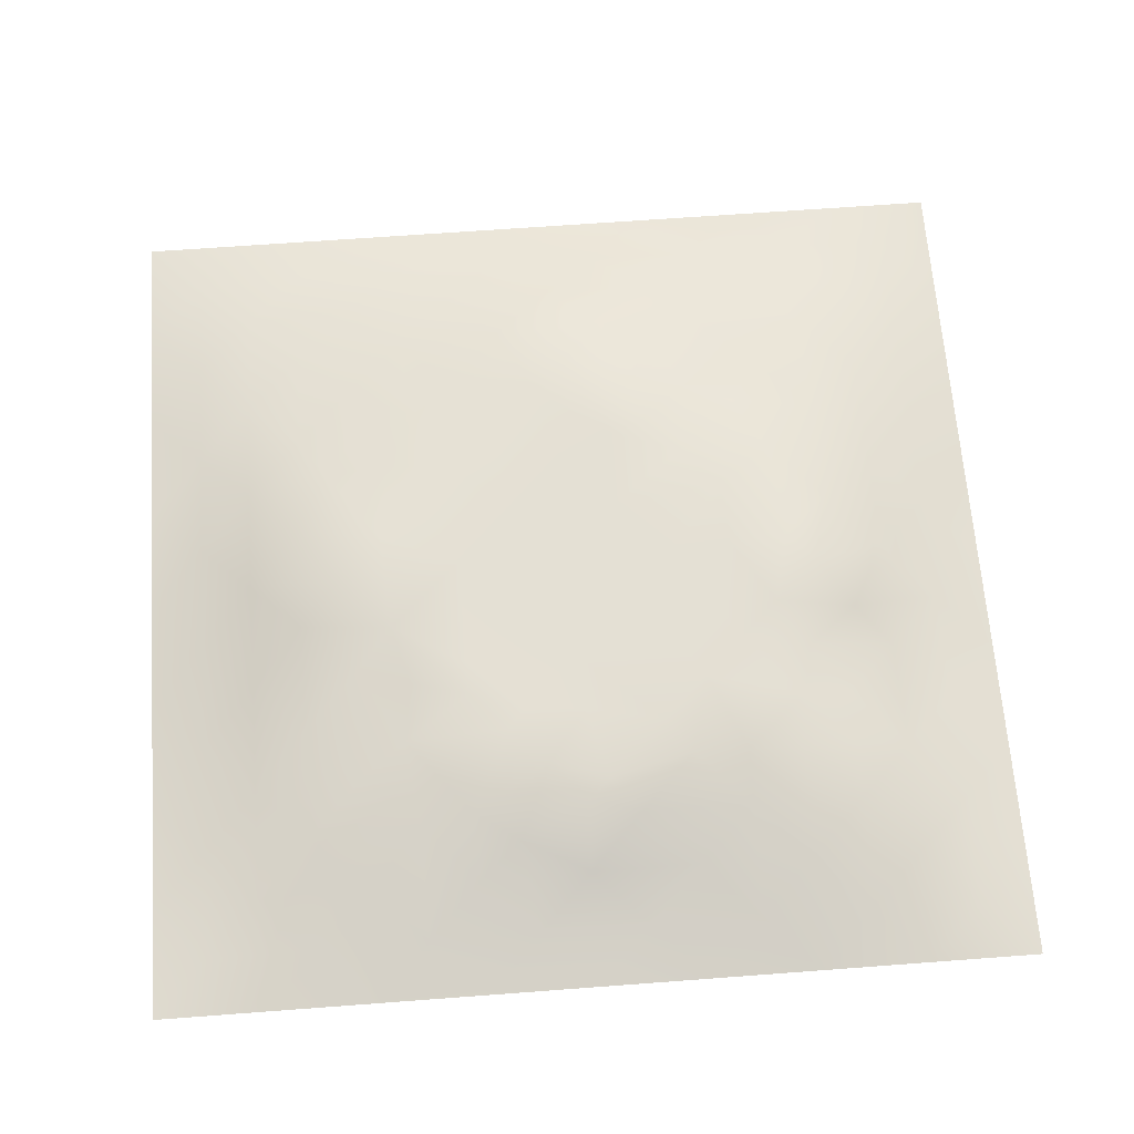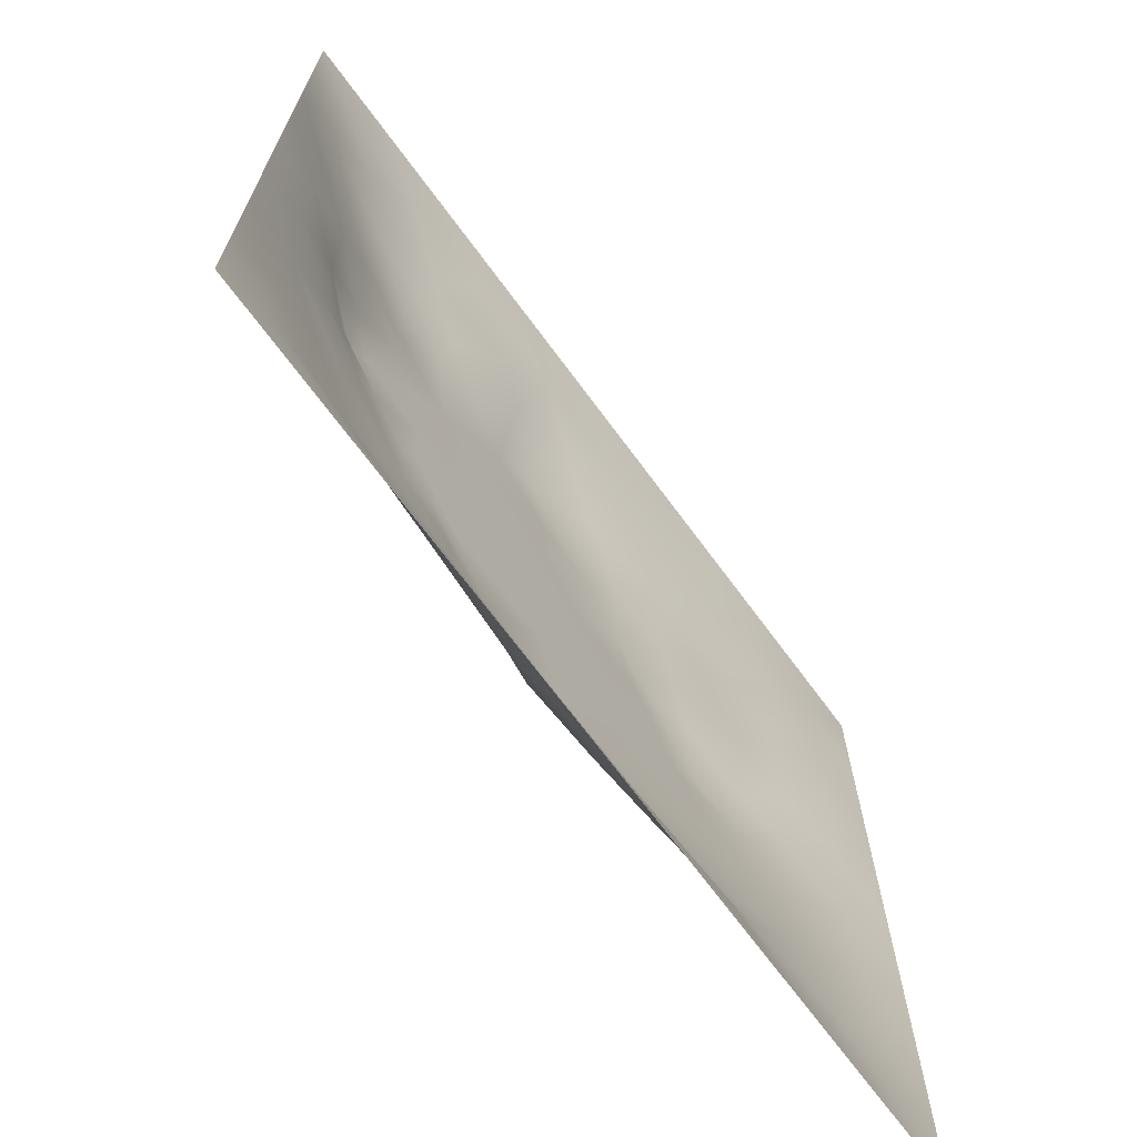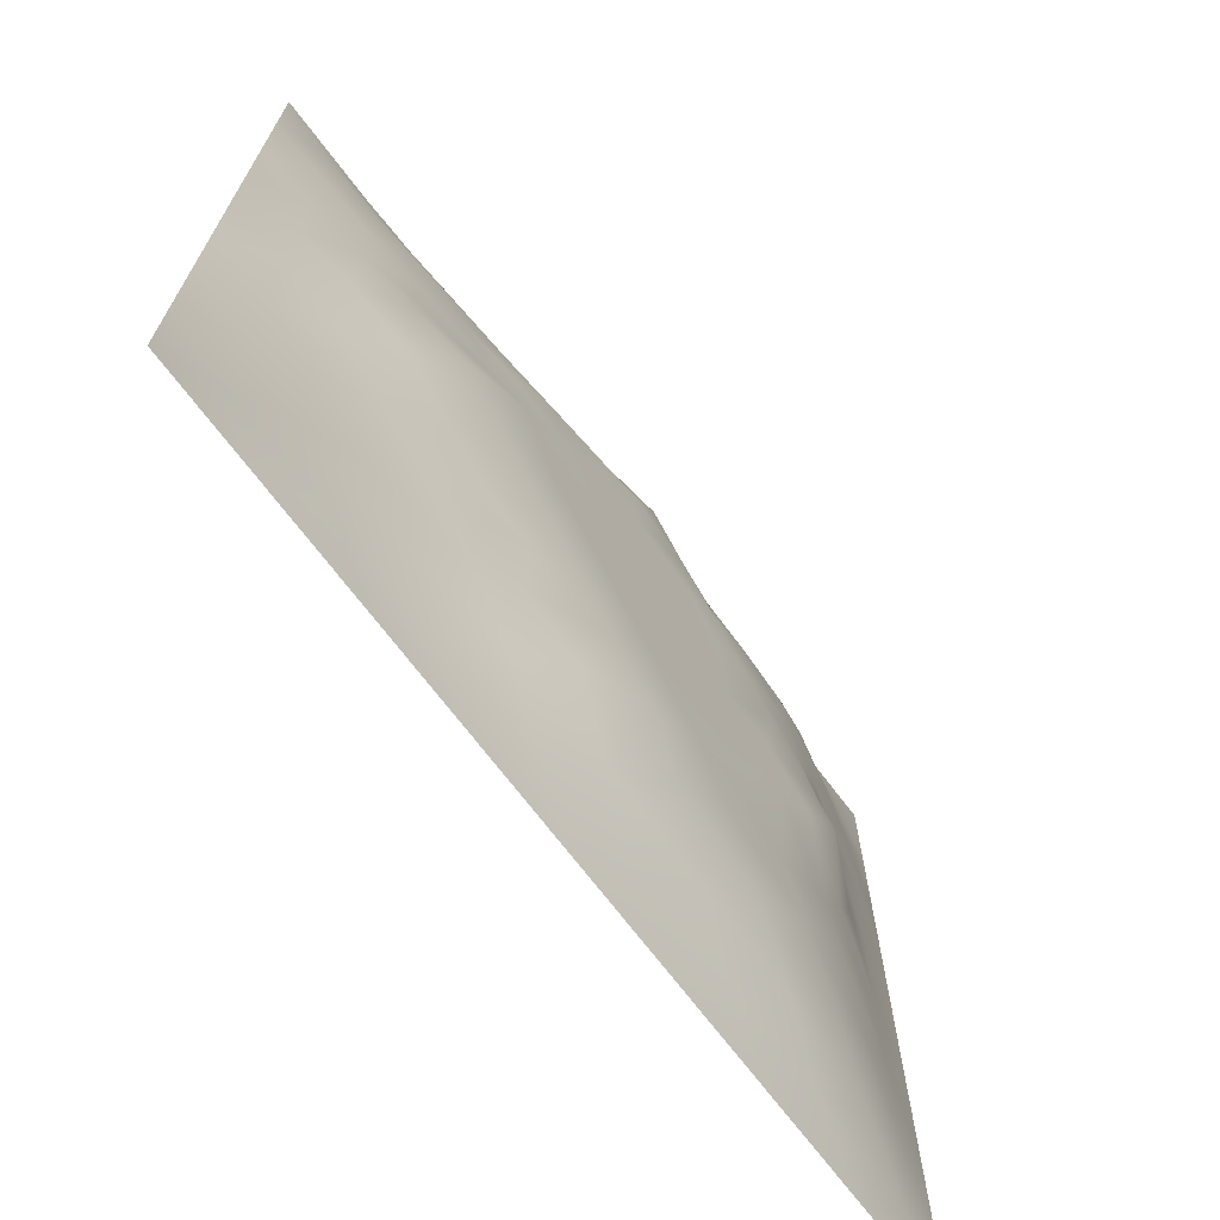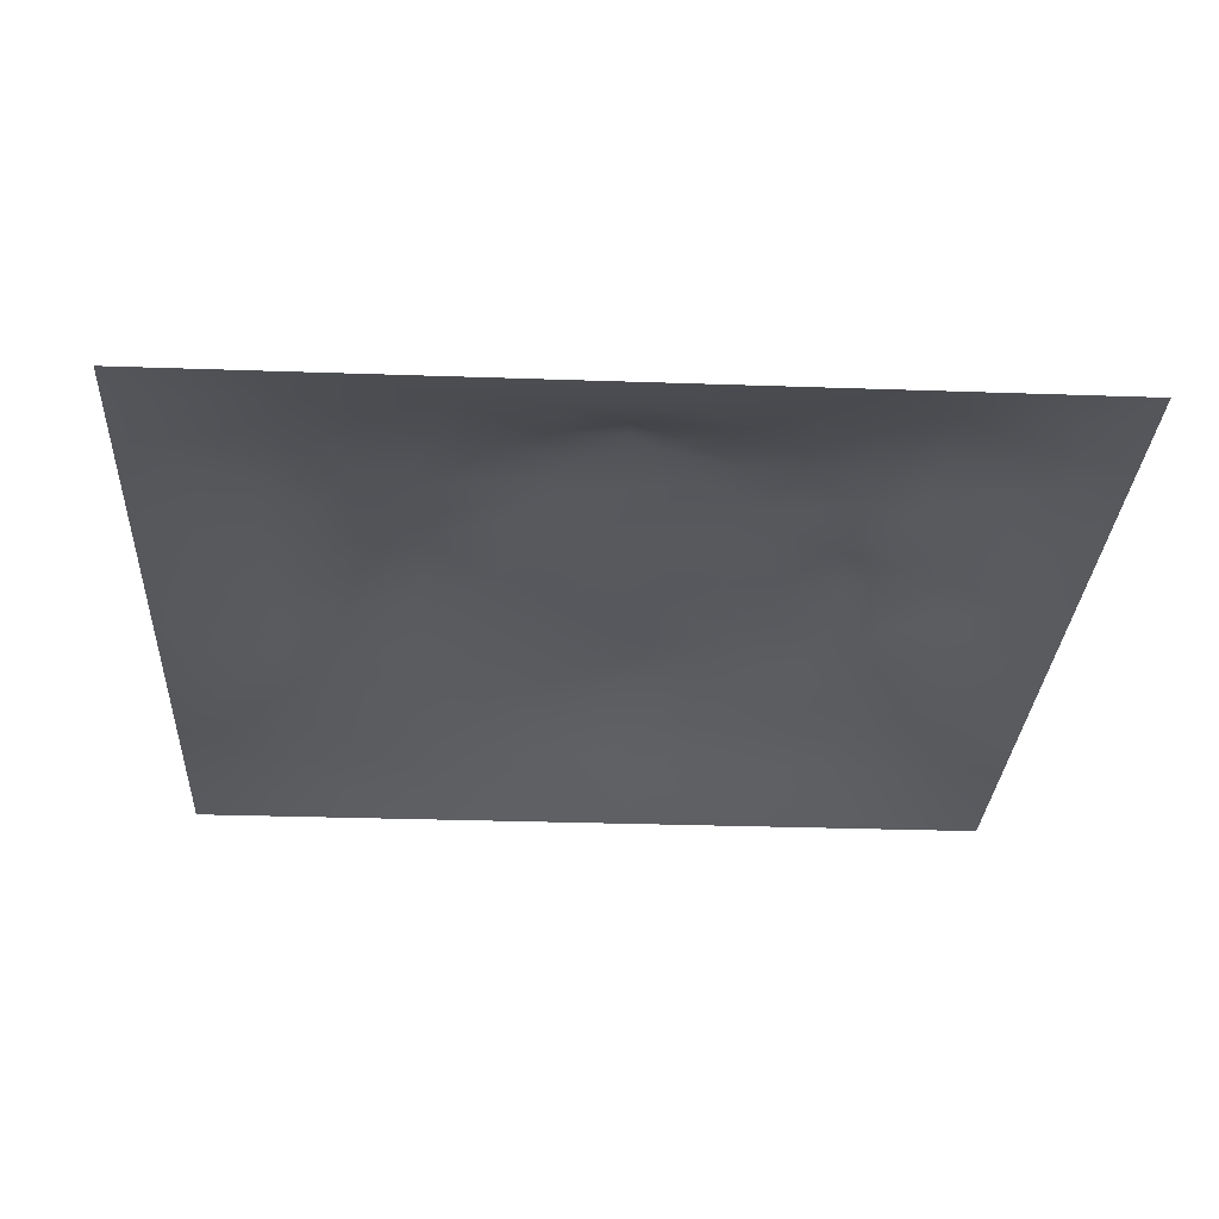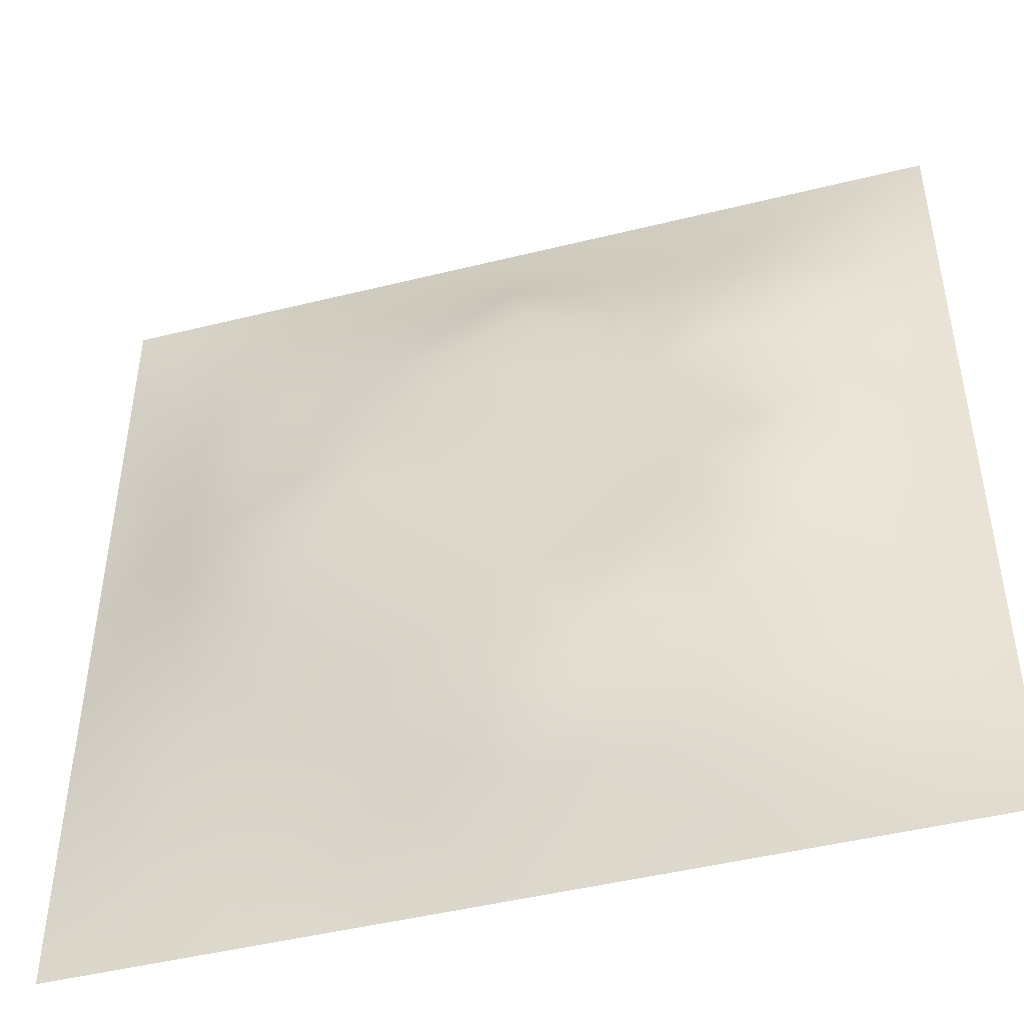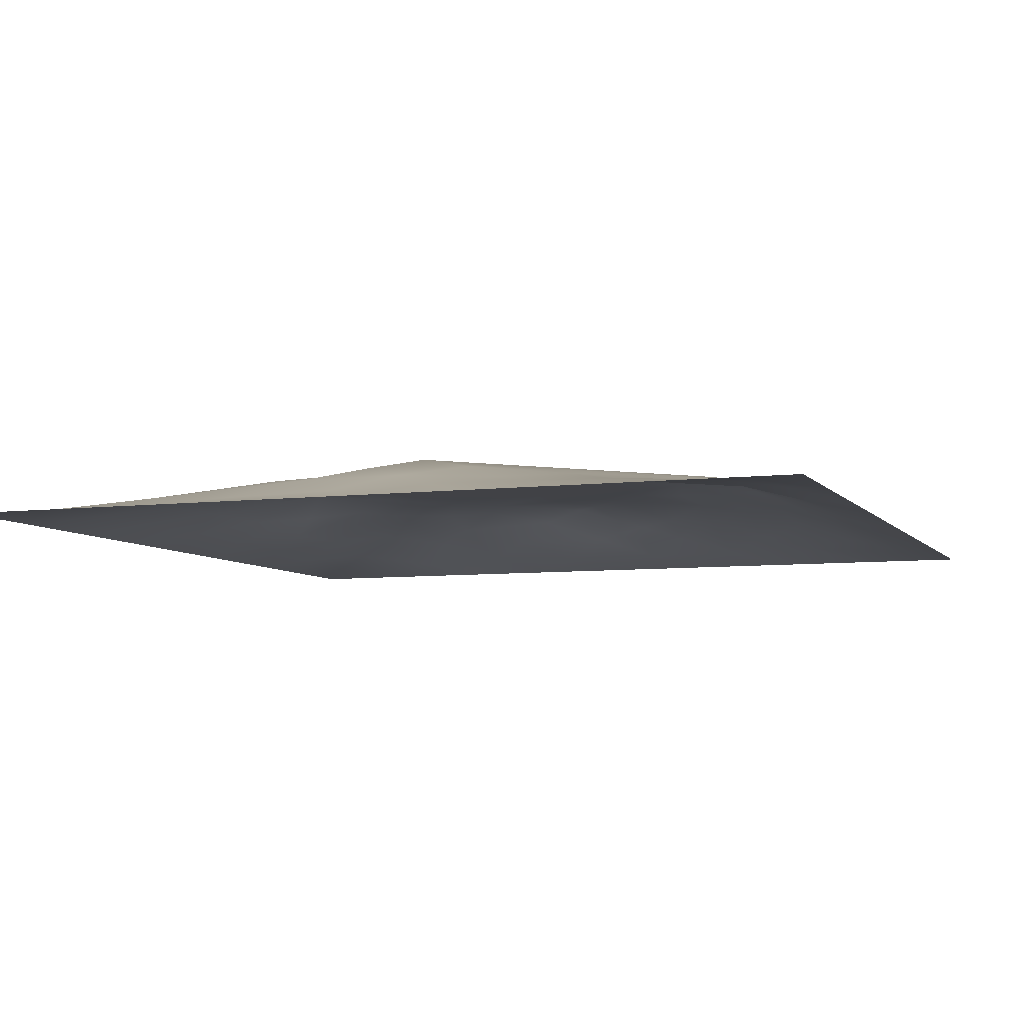
<metadata>
{"format":"obj","ext":"obj","renderer":"f3d","projection":"perspective","resolution":1024,"background":"white","views":[{"elev":66.0,"azim":85.7,"up":"+Z"},{"elev":-70.1,"azim":126.5,"up":"+Y"},{"elev":-70.5,"azim":-52.9,"up":"+Y"},{"elev":-29.0,"azim":87.0,"up":"+Z"},{"elev":-46.6,"azim":15.8,"up":"+Y"},{"elev":-6.6,"azim":-69.6,"up":"+Z"}]}
</metadata>
<code>
v -0 0 -0
v 1 0 -0
v -0 1 0
v 1 1 0
v 0.4995 0.4999 0.07128
v -0 0.5 0
v 0.5 1 0
v 1 0.5 0
v 0.5 -0 0
v 0.2478 0.7517 0.04631
v 0.7531 0.7532 0.06061
v 0.2482 0.2483 0.04158
v 0.7523 0.2473 0.05346
v 0.75 0 0
v 0.25 0 0
v 1 0.75 0
v 1 0.25 0
v 0.25 1 0
v 0.75 1 0
v 0 0.25 0
v 0 0.75 -0
v 0.364 0.2171 0.05197
v 0.6302 0.7741 0.06002
v 0.4924 0.7602 0.07147
v 0.3747 0.3732 0.07144
v 0.8767 0.3745 0.03264
v 0.6252 0.1233 0.03232
v 0.6265 0.3729 0.07128
v 0.8762 0.1237 0.02181
v 0.3742 0.1221 0.03383
v 0.1243 0.1244 0.01561
v 0.7536 0.6898 0.06471
v 0.8766 0.6255 0.03383
v 0.6266 0.6267 0.07128
v 0.8761 0.8762 0.02123
v 0.3744 0.8774 0.0349
v 0.2582 0.6005 0.06305
v 0.1238 0.876 0.02018
v 0.1215 0.6255 0.03648
v 0.6252 0.8754 0.02883
v 0.123 0.3747 0.03036
v 0.2494 0.1238 0.02281
v 0.8782 0.7515 0.03697
v 0.8767 0.249 0.02949
v 0.2489 0.8769 0.02985
v 0.7511 0.8775 0.03404
v 0.1237 0.2495 0.02302
v 0.123 0.7509 0.02881
v 0.3021 0.716 0.0581
v 0.6943 0.5077 0.07136
v 0.7536 0.6264 0.06561
v 0.8766 0.5 0.0351
v 0.3723 0.6449 0.07144
v 0.3731 0.7535 0.06376
v 0 0.375 0
v 0.5 0.8772 0.03663
v 0.4995 0.627 0.07129
v 0.2471 0.374 0.05394
v 0.1217 0.5 0.03729
v 0.3724 0.4998 0.07129
v 0.6259 0.2463 0.06211
v 0.4997 0.1227 0.03529
v 0.4994 0.3727 0.07129
v 0 0.625 0
v 0 0.875 0
v 0 0.125 0
v 0.625 1 0
v 0.875 1 0
v 0.125 1 0
v 0.375 1 0
v 1 0.375 0
v 1 0.125 0
v 1 0.875 0
v 1 0.625 0
v 0.375 0 0
v 0.125 0 0
v 0.875 0 0
v 0.625 0 0
v 0.751 0.1227 0.0313
v 0.6269 0.4998 0.07129
v 0.3415 0.563 0.07136
v 0.06141 0.3124 0.01464
v 0.1832 0.4368 0.05272
v 0.1853 0.3116 0.0388
v 0.06098 0.4375 0.01779
v 0.6877 0.9378 0.0145
v 0.6889 0.8153 0.0489
v 0.5625 0.9381 0.01645
v 0.06216 0.6877 0.01264
v 0.1842 0.6886 0.04644
v 0.06201 0.5625 0.01468
v 0.187 0.9384 0.01362
v 0.1854 0.8144 0.03662
v 0.06217 0.9378 0.006706
v 0.436 0.5634 0.07129
v 0.8377 0.4232 0.04621
v 0.4369 0.8162 0.05414
v 0.3109 0.8152 0.04615
v 0.4374 0.9378 0.01516
v 0.9383 0.8129 0.01404
v 0.8154 0.8155 0.04452
v 0.9379 0.9379 0.007452
v 0.7135 0.5966 0.07143
v 0.5631 0.5634 0.07129
v 0.4191 0.6898 0.07143
v 0.8165 0.5627 0.05653
v 0.8155 0.6892 0.05022
v 0.9375 0.5626 0.0145
v 0.3095 0.2593 0.04943
v 0.5775 0.2886 0.07143
v 0.4359 0.4363 0.07129
v 0.1872 0.06167 0.01214
v 0.06234 0.06235 0.004691
v 0.1868 0.187 0.02209
v 0.3124 0.06242 0.01018
v 0.3112 0.1851 0.04073
v 0.4374 0.06217 0.01419
v 0.8129 0.06194 0.01204
v 0.9379 0.06212 0.007271
v 0.3285 0.4213 0.07143
v 0.563 0.4363 0.07129
v 0.2763 0.4757 0.07143
v 0.5625 0.183 0.056
v 0.6888 0.1841 0.04904
v 0.5624 0.06208 0.01512
v 0.938 0.3122 0.01417
v 0.8154 0.311 0.04819
v 0.9376 0.4375 0.01443
v 0.3121 0.9388 0.01711
v 0.1838 0.6255 0.04875
v 0.8145 0.1852 0.03847
v 0.8034 0.3715 0.05052
v 0.6877 0.06206 0.01405
v 0.6905 0.4365 0.07129
v 0.9385 0.187 0.01424
v 0.4364 0.1828 0.05562
v 0.06187 0.1873 0.01077
v 0.7785 0.5289 0.07143
v 0.9385 0.6879 0.01735
v 0.6666 0.3741 0.07143
v 0.06137 0.8129 0.01423
v 0.8129 0.9383 0.01361
v 0.1825 0.5629 0.05646
v 0.7566 0.4602 0.07144
v 0.7119 0.4174 0.07144
v 0.5142 0.2273 0.07144
v 0.2373 0.5157 0.07144
v 0.8027 0.5043 0.07144
v 0.5257 0.7927 0.07144
v 0.6635 0.6487 0.07143
v 0.5806 0.834 0.04877
v 0.2946 0.3305 0.05636
v 0.3279 0.6024 0.07144
v 0.7155 0.2983 0.05985
v 0.7522 0.8155 0.04784
v 0.582 0.6751 0.07136
v 0.2787 0.6582 0.05856
v 0.691 0.761 0.06189
v 0.4187 0.3272 0.07144
v 0.6198 0.6944 0.07144
v 0.6477 0.3082 0.06604
v 0.3624 0.2917 0.06002
v 0.4629 0.281 0.07144
v 0.5762 0.7399 0.07144
v 0.4966 0.6926 0.07138
f 1 113 66
f 31 137 113
f 132 127 26
f 112 31 113
f 135 44 29
f 106 52 33
f 154 61 13
f 84 41 47
f 137 66 113
f 75 115 15
f 12 152 84
f 61 110 123
f 25 120 152
f 76 113 1
f 76 112 113
f 15 112 76
f 115 112 15
f 30 115 117
f 108 33 52
f 75 117 115
f 115 30 42
f 145 140 154
f 51 150 103
f 136 22 30
f 107 43 11
f 54 98 49
f 42 112 115
f 58 84 152
f 110 163 146
f 60 120 111
f 136 62 146
f 159 63 111
f 147 83 122
f 104 80 34
f 10 49 98
f 160 164 156
f 49 53 54
f 117 62 30
f 95 57 105
f 131 29 44
f 77 2 119
f 77 119 118
f 71 128 126
f 58 152 120
f 63 28 121
f 119 29 118
f 124 13 61
f 125 27 62
f 135 72 17
f 136 30 62
f 138 148 106
f 60 122 120
f 153 53 157
f 11 32 107
f 12 114 116
f 150 160 34
f 32 158 150
f 110 146 123
f 40 151 23
f 24 165 164
f 82 47 41
f 45 98 36
f 82 137 47
f 63 163 110
f 26 126 128
f 62 117 125
f 20 137 82
f 38 92 94
f 20 66 137
f 55 20 82
f 69 94 92
f 43 100 101
f 8 108 128
f 141 48 38
f 50 80 134
f 65 141 94
f 114 31 42
f 38 94 141
f 92 18 69
f 24 149 97
f 159 25 162
f 46 35 142
f 29 119 135
f 23 151 164
f 158 23 160
f 35 46 101
f 129 45 36
f 27 124 123
f 85 41 59
f 78 125 9
f 70 129 99
f 83 59 41
f 129 70 18
f 36 99 129
f 93 38 48
f 38 45 92
f 52 128 108
f 65 94 3
f 72 135 119
f 94 69 3
f 39 90 48
f 21 141 65
f 18 92 129
f 6 91 64
f 153 81 53
f 93 45 38
f 89 39 48
f 13 124 131
f 45 129 92
f 9 125 117
f 64 89 21
f 55 82 85
f 6 85 91
f 59 91 85
f 41 85 82
f 6 55 85
f 59 83 143
f 59 39 91
f 149 151 56
f 143 39 59
f 118 29 79
f 22 163 162
f 145 144 134
f 58 83 84
f 119 2 72
f 49 157 53
f 11 158 32
f 152 162 25
f 10 98 93
f 21 89 141
f 97 54 24
f 51 32 150
f 79 133 118
f 118 133 14
f 79 131 124
f 147 143 83
f 149 164 151
f 48 141 89
f 78 133 125
f 62 27 123
f 147 37 143
f 148 96 52
f 60 95 81
f 156 34 160
f 5 95 111
f 10 93 90
f 130 143 37
f 157 37 153
f 27 125 133
f 121 5 111
f 160 150 158
f 122 58 120
f 17 126 135
f 41 84 83
f 123 146 62
f 60 111 95
f 28 134 80
f 104 95 5
f 28 140 134
f 26 128 96
f 57 95 104
f 144 145 132
f 131 44 13
f 127 13 44
f 45 93 98
f 110 28 63
f 165 24 105
f 9 117 75
f 48 90 93
f 54 97 98
f 130 90 39
f 114 42 116
f 99 36 56
f 80 104 5
f 95 53 81
f 126 17 71
f 109 12 116
f 25 159 111
f 52 96 128
f 103 150 34
f 36 98 97
f 37 157 130
f 105 53 95
f 58 122 83
f 26 96 132
f 50 138 103
f 120 25 111
f 12 109 152
f 14 133 78
f 156 164 165
f 107 106 33
f 44 135 126
f 149 24 164
f 34 156 104
f 57 104 156
f 121 80 5
f 63 121 111
f 121 28 80
f 77 118 14
f 101 11 43
f 103 34 80
f 131 79 29
f 140 145 134
f 49 10 157
f 124 27 79
f 139 33 108
f 134 144 50
f 133 79 27
f 26 127 126
f 138 50 144
f 11 155 158
f 80 50 103
f 140 28 110
f 51 106 107
f 127 132 154
f 97 56 36
f 86 46 142
f 112 42 31
f 40 46 86
f 74 139 108
f 43 107 139
f 137 31 47
f 114 47 31
f 88 40 86
f 33 139 107
f 102 35 100
f 68 142 102
f 88 99 56
f 142 35 102
f 53 105 54
f 147 122 81
f 19 86 142
f 56 151 88
f 44 126 127
f 105 24 54
f 106 51 138
f 87 46 40
f 81 153 147
f 87 155 46
f 35 101 100
f 60 81 122
f 64 91 89
f 87 40 23
f 67 88 86
f 7 99 88
f 7 70 99
f 67 7 88
f 19 67 86
f 68 19 142
f 73 102 100
f 4 68 102
f 73 4 102
f 16 73 100
f 74 16 139
f 8 74 108
f 39 89 91
f 116 22 109
f 116 42 30
f 148 138 144
f 61 123 124
f 106 148 52
f 23 158 87
f 128 71 8
f 90 130 157
f 32 51 107
f 165 57 156
f 37 147 153
f 103 138 51
f 163 22 136
f 155 101 46
f 154 132 145
f 84 114 12
f 101 155 11
f 114 84 47
f 97 149 56
f 154 13 127
f 90 157 10
f 143 130 39
f 140 161 154
f 164 160 23
f 116 30 22
f 87 158 155
f 161 61 154
f 159 162 163
f 61 161 110
f 161 140 110
f 109 162 152
f 162 109 22
f 144 96 148
f 146 163 136
f 40 88 151
f 159 163 63
f 57 165 105
f 96 144 132
f 139 16 43
f 100 43 16

</code>
